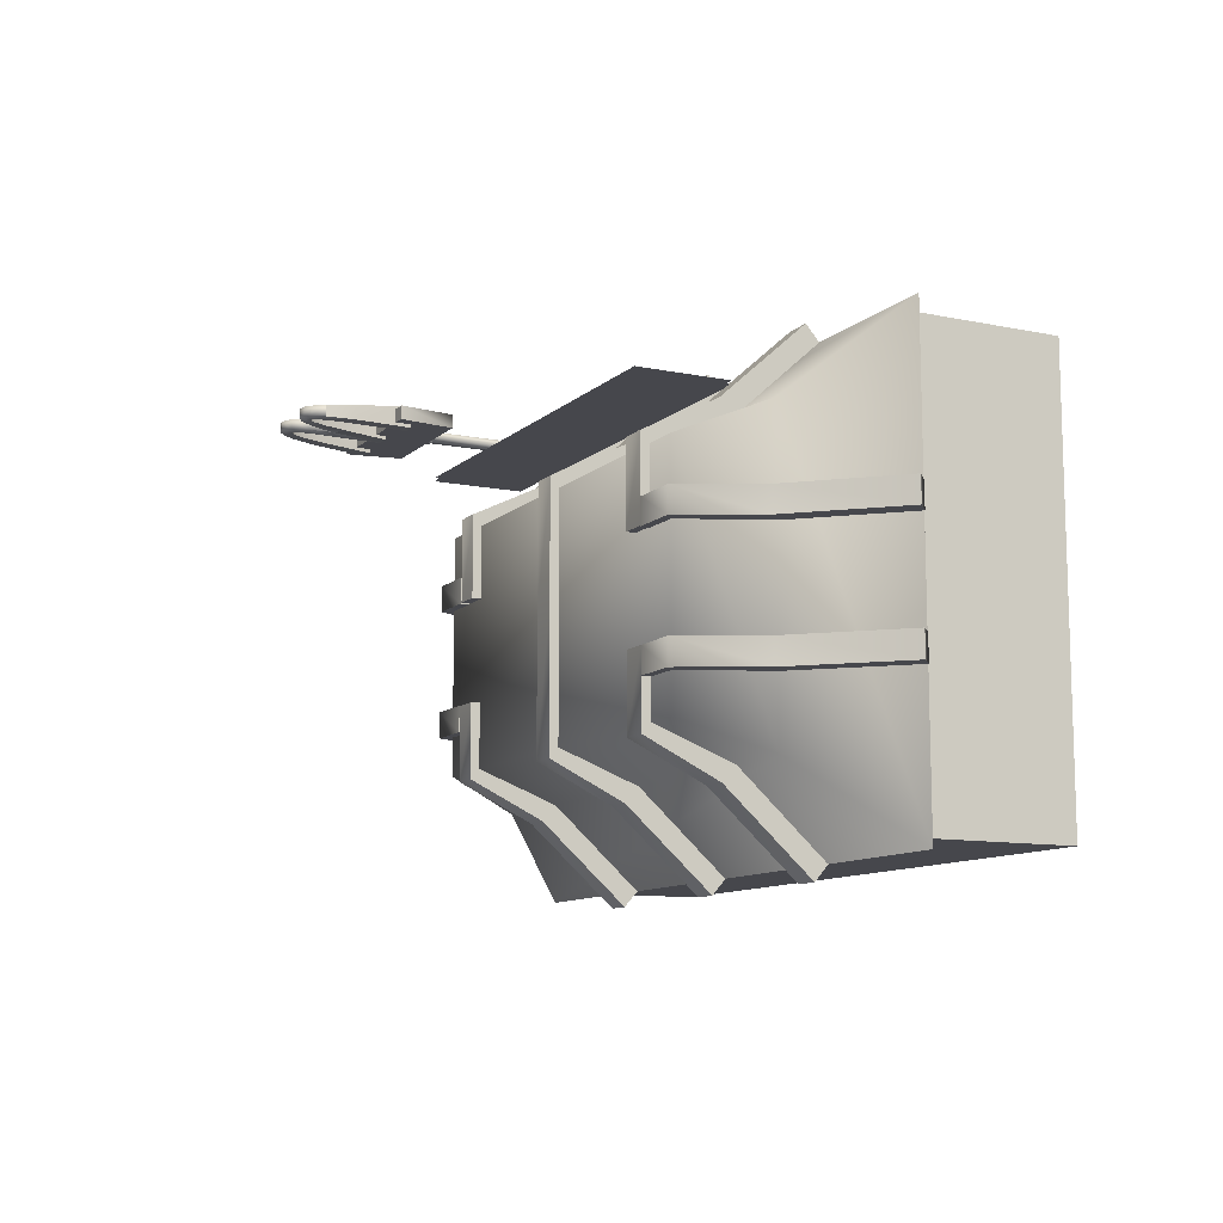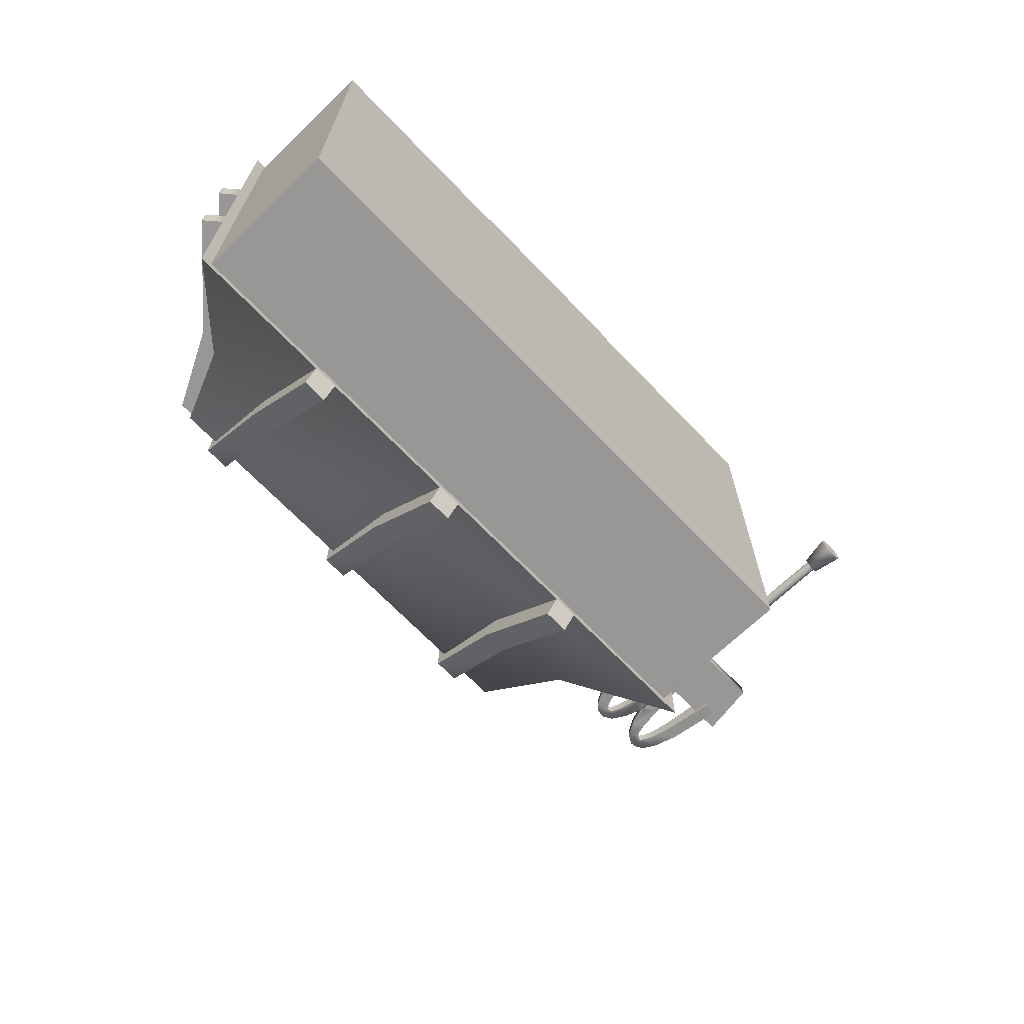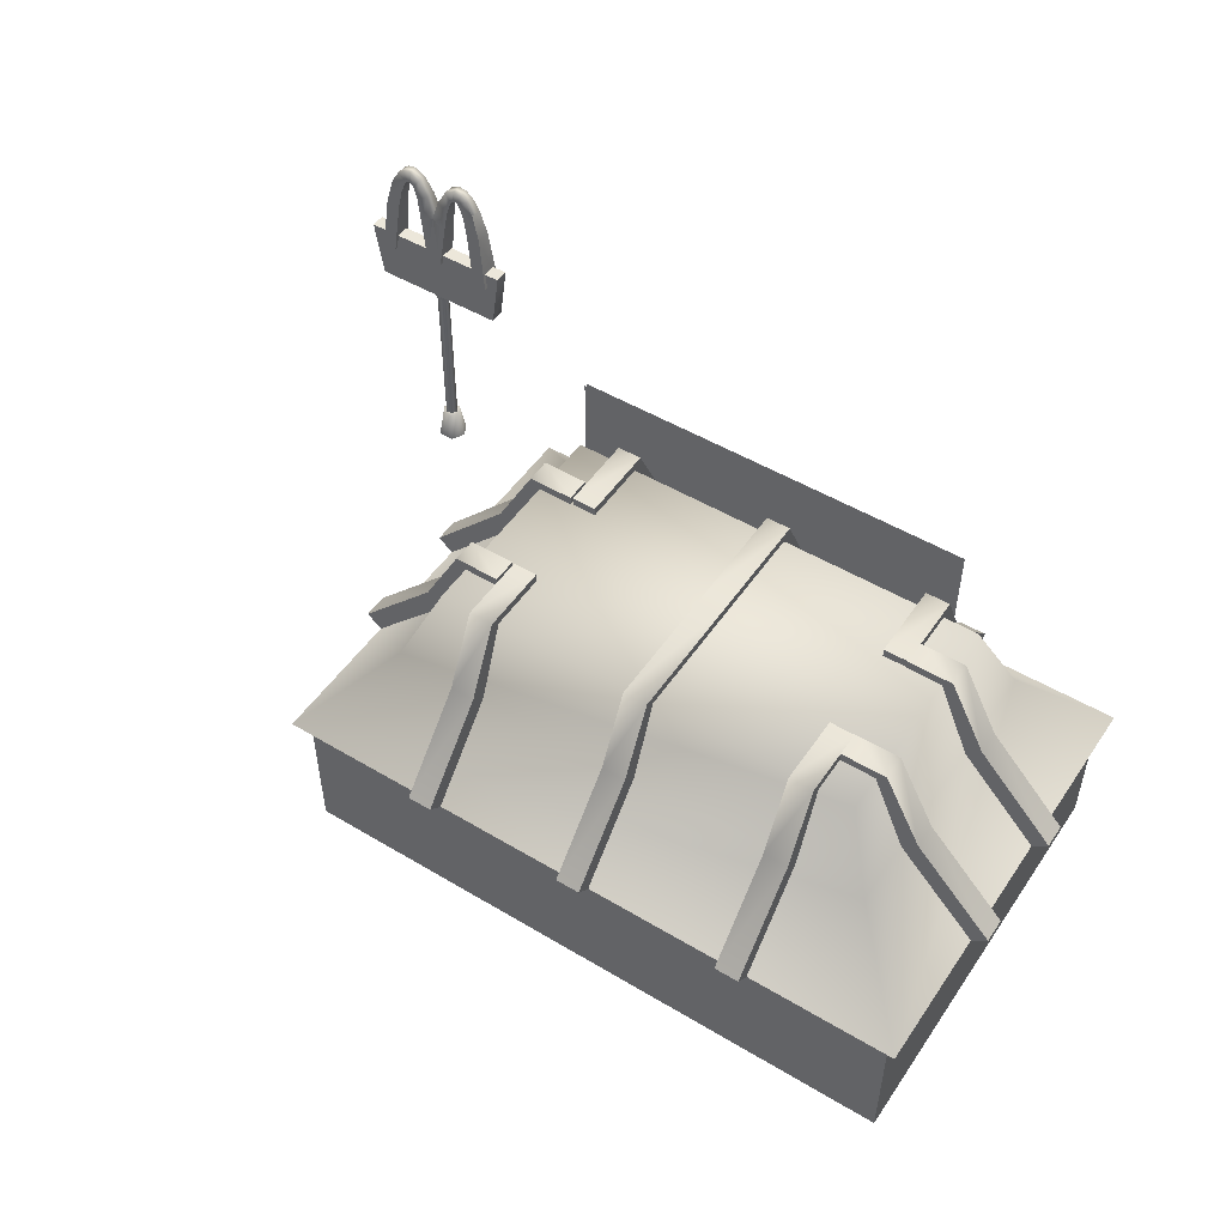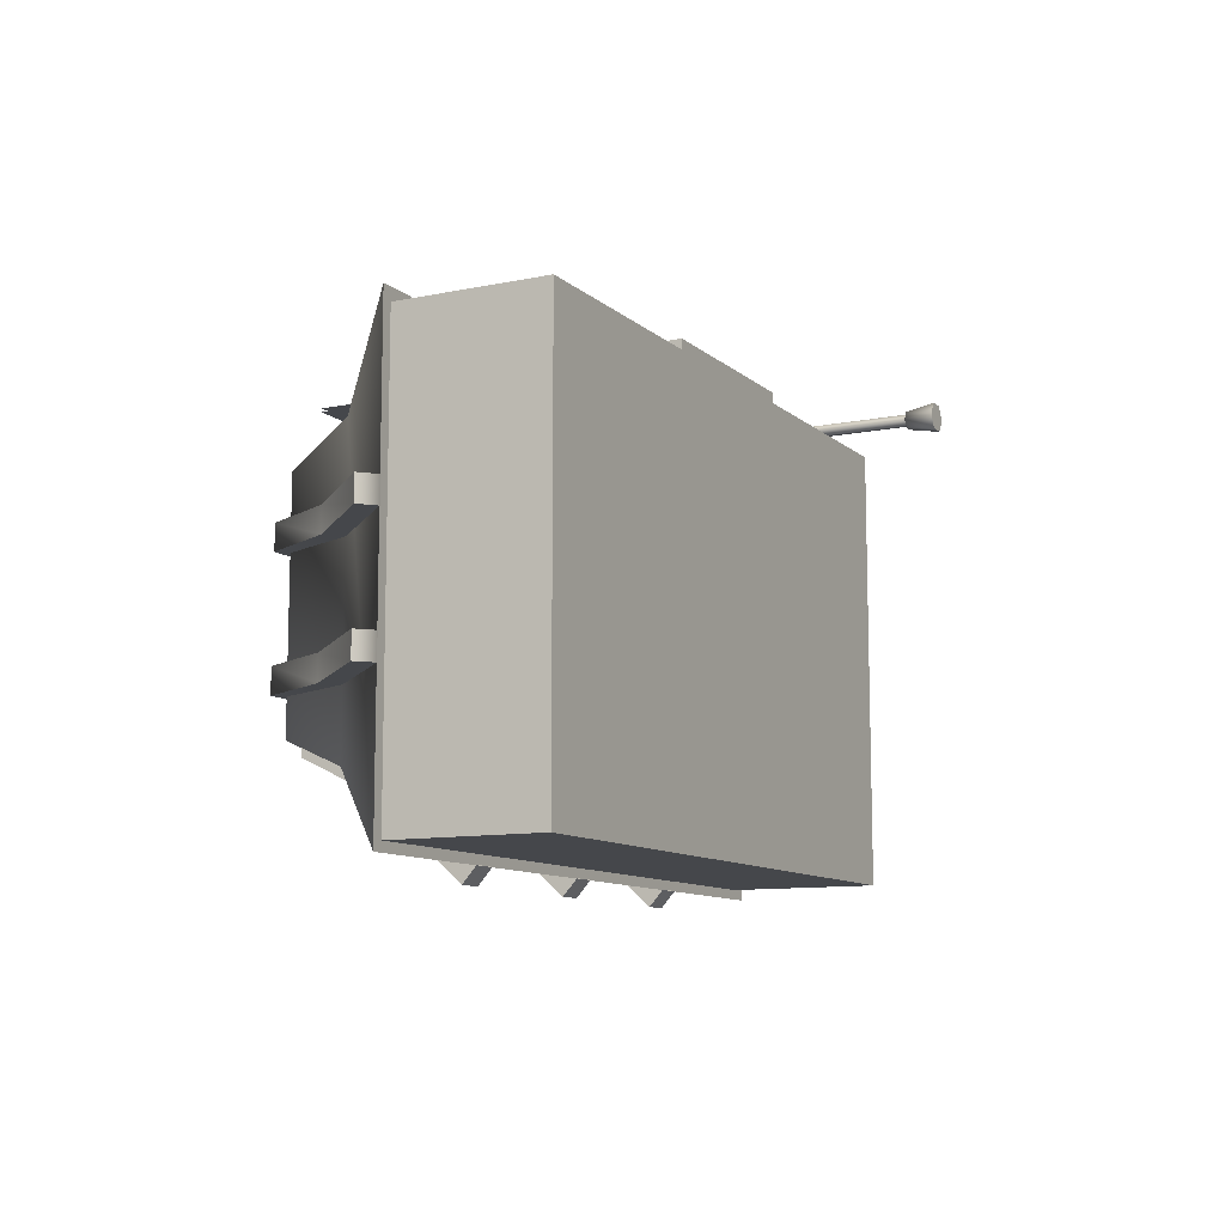
<metadata>
{"format":"obj","ext":"obj","renderer":"f3d","projection":"perspective","resolution":1024,"background":"white","views":[{"elev":-10.9,"azim":-117.0,"up":"+Z"},{"elev":-68.2,"azim":-46.2,"up":"+Z"},{"elev":50.3,"azim":-146.8,"up":"+Y"},{"elev":-10.4,"azim":-62.5,"up":"+Z"}]}
</metadata>
<code>
v -387.7 526.6 424.2
v -387.7 744.1 424.2
v 609.1 744.1 424
v 609.1 744.1 432
v -387.7 744.1 432.2
v -387.7 526.6 432.2
v 609.1 526.6 424
v 609.1 526.6 432
v 1053 651.3 694
v 1074 503 694
v 1053 651.3 729.5
v 1074 503 729.5
v 1419 503 694
v 1442 651.3 694
v 1419 503 729.5
v 1442 651.3 729.5
v 1234 73.9 690.3
v 1226 -2.844 677.5
v 1222 73.9 711.1
v 1258 73.9 690.3
v 1265 -2.844 677.5
v 1246 73.9 711.1
v 1207 -2.846 711.1
v 1234 73.9 731.8
v 1258 73.9 731.8
v 1285 -2.845 711
v 1270 73.9 711.1
v 1246 -2.846 711.1
v 1265 -2.848 744.6
v 1226 -2.848 744.7
v 1237 -2.348 698.2
v 1237 500.7 698.2
v 1253 -2.35 698.2
v 1261 -2.349 712
v 1253 500.7 698.2
v 1261 500.7 712
v 1229 500.7 712
v 1245 500.7 712
v 1253 500.7 725.8
v 1237 500.7 725.8
v 1229 -2.349 712
v 1245 -2.35 712
v 1253 -2.351 725.8
v 1237 -2.351 725.8
v 1264 492.2 711.9
v 1255 503.4 695.3
v 1264 503.4 711.9
v 1235 492.2 695.3
v 1226 492.2 711.9
v 1226 503.4 711.9
v 1235 503.4 695.3
v 1255 492.2 695.3
v 1245 503.4 711.9
v 1235 503.4 728.5
v 1255 503.4 728.5
v 1255 492.2 728.5
v 1235 492.2 728.5
v 1245 492.2 711.9
v 751.9 0.0574 -497.4
v 751.9 345.9 -497.3
v 751.9 -0.011 497
v 751.9 345.8 497.1
v -750.6 345.9 -497
v -750.6 0.05725 -497.1
v -750.6 345.8 497.4
v -750.6 -0.01116 497.3
v -584.6 545.6 -337.2
v -584.6 545.5 345.2
v -505.9 728.7 272.2
v 598.9 545.6 -337.4
v 790.2 343.6 -519.3
v -775.9 343.6 -519
v 520.1 728.7 272
v 598.9 545.5 344.9
v 520.1 728.7 -268.2
v -505.9 728.7 -268
v -775.9 343.6 526.8
v 790.2 343.6 526.5
v -222 1.911 521.7
v -222 346.2 521.7
v -222 346.2 487.7
v 220.6 346.2 487.6
v 220.6 1.914 487.6
v 220.6 346.2 521.6
v 220.6 1.912 521.6
v -222 1.913 487.6
v -22.71 576.4 -374.4
v 36.04 576.4 -374.4
v 36.04 374.5 -555
v -22.71 729.1 28.05
v 36.04 749.7 28.04
v -22.71 749.7 28.06
v 36.04 749.7 -291.3
v -22.71 374.5 -555
v -22.71 728.6 -267.1
v 36.04 728.6 -267.1
v -22.71 749.7 -291.3
v 36.04 342.6 -519
v 36.04 544.5 -338.5
v -22.71 544.5 -338.5
v 36.04 729.1 28.04
v -22.71 342.6 -519
v -22.71 749.7 295.7
v 36.04 749.7 295.7
v -22.71 342.5 526.2
v -22.71 544.4 345.7
v 36.04 544.4 345.7
v 36.04 728.5 271.5
v -22.71 728.5 271.5
v -22.71 374.4 562.1
v 36.04 374.4 562.1
v 36.04 576.3 381.6
v -22.71 576.3 381.6
v 36.04 342.5 526.2
v -363.5 749.7 107.2
v -422.3 729.1 107.2
v -363.5 729.1 107.2
v -422.3 749.7 107.2
v -422.3 342.5 526.3
v -422.3 544.4 345.8
v -363.5 544.4 345.8
v -422.3 576.3 381.7
v -363.5 576.3 381.7
v -363.5 749.7 295.8
v -422.3 374.4 562.2
v -363.5 374.4 562.2
v -363.5 728.5 271.6
v -422.3 728.5 271.6
v -422.3 749.7 295.8
v -363.5 342.5 526.3
v -420.9 749.7 105.7
v -420.9 729.1 164.5
v -420.9 729.1 105.7
v -420.9 749.7 164.5
v -621.8 576.3 164.5
v -530.4 749.7 164.5
v -621.8 576.3 105.7
v -812.4 374.5 105.8
v -812.4 374.5 164.5
v -506.2 728.6 164.5
v -506.2 728.6 105.7
v -530.4 749.7 105.7
v -585.9 544.4 105.7
v -585.9 544.4 164.5
v -776.5 342.5 164.5
v -776.5 342.5 105.7
v -420.9 729.1 -181.5
v -420.9 749.7 -122.8
v -420.9 749.7 -181.5
v -420.9 729.1 -122.8
v -530.4 749.7 -122.8
v -530.4 749.7 -181.5
v -621.8 576.4 -181.5
v -506.2 728.6 -122.8
v -585.9 544.4 -181.5
v -506.2 728.6 -181.5
v -776.5 342.6 -181.5
v -585.9 544.4 -122.8
v -812.4 374.5 -181.5
v -812.4 374.5 -122.7
v -621.8 576.4 -122.8
v -776.5 342.6 -122.7
v -363.5 342.6 -518.9
v -363.5 544.5 -338.4
v -422.3 544.5 -338.4
v -422.3 342.6 -518.9
v -422.3 749.7 -123.2
v -363.5 729.1 -123.2
v -422.3 729.1 -123.2
v -363.5 374.5 -554.9
v -422.3 374.5 -554.9
v -422.3 576.4 -374.3
v -363.5 728.6 -267
v -363.5 749.7 -123.2
v -422.3 728.6 -267
v -363.5 576.4 -374.4
v -363.5 749.7 -291.2
v -422.3 749.7 -291.2
v 371.5 729.1 107
v 430.2 749.7 107
v 371.5 749.7 107
v 430.2 729.1 107
v 430.2 728.5 271.4
v 371.5 728.5 271.4
v 371.5 374.4 562.1
v 430.2 374.4 562
v 430.2 576.3 381.5
v 371.5 749.7 295.6
v 430.2 749.7 295.6
v 371.5 576.3 381.6
v 371.5 544.4 345.6
v 430.2 544.4 345.6
v 430.2 342.5 526.1
v 371.5 342.5 526.1
v 435.5 749.7 164.3
v 435.5 729.1 105.5
v 435.5 729.1 164.3
v 435.5 749.7 105.5
v 544.2 749.7 164.3
v 520 728.6 105.5
v 520 728.6 164.3
v 544.2 749.7 105.5
v 598.7 545.5 105.5
v 598.7 545.5 164.2
v 789.7 342.5 164.2
v 789.7 342.6 105.4
v 634.7 577.4 105.5
v 634.7 577.4 164.2
v 825.7 374.5 164.2
v 825.7 374.5 105.4
v 435.5 749.7 -123
v 435.5 729.1 -181.7
v 435.5 729.1 -123
v 435.5 749.7 -181.7
v 598.7 545.5 -181.8
v 598.7 545.5 -123
v 520 728.6 -181.7
v 544.2 749.7 -123
v 544.2 749.7 -181.7
v 520 728.6 -123
v 789.7 342.6 -123.1
v 789.7 342.6 -181.8
v 634.7 577.4 -123
v 634.7 577.4 -181.8
v 825.7 374.5 -123.1
v 825.7 374.5 -181.8
v 430.2 729.1 -123.4
v 371.5 749.7 -123.4
v 430.2 749.7 -123.4
v 371.5 728.6 -267.2
v 430.2 544.5 -338.6
v 430.2 728.6 -267.2
v 430.2 342.6 -519.1
v 371.5 544.5 -338.6
v 371.5 729.1 -123.4
v 430.2 749.7 -291.4
v 371.5 749.7 -291.4
v 430.2 374.5 -555
v 371.5 374.5 -555
v 371.5 576.4 -374.5
v 430.2 576.4 -374.5
v 371.5 342.6 -519.1
v 1210 735.2 691
v 1225 624 738
v 1210 735.1 732.1
v 1225 624 685
v 1245 762.7 692.7
v 1228 819.6 696.2
v 1228 819.6 726.9
v 1245 762.7 730.4
v 1140 755.8 692.3
v 1140 755.8 730.8
v 1122 611.2 684.2
v 1151 805.7 695.3
v 1151 805.7 727.8
v 1199 805.6 695.3
v 1199 805.6 727.8
v 1122 611.2 738.8
v 1205 859.7 698.6
v 1178 875.3 723.5
v 1205 859.7 724.5
v 1187 837.1 697.2
v 1187 837.1 725.9
v 1181 844 725.4
v 1181 844.1 697.7
v 1178 875.3 699.6
v 1140 857 698.5
v 1140 857 724.6
v 1157 870.8 699.3
v 1162 834.6 697.1
v 1170 845.2 697.8
v 1170 845.2 725.4
v 1162 834.6 726
v 1157 870.8 723.8
v 1104 756.7 692.3
v 1086 611.4 738.8
v 1104 756.7 730.8
v 1123 825.9 696.6
v 1123 825.9 726.5
v 1086 611.4 684.3
v 1265 624 738
v 1265 624 685
v 1312 875.3 723.5
v 1285 859.7 698.6
v 1285 859.7 724.4
v 1280 735.2 691
v 1262 819.6 726.9
v 1262 819.6 696.2
v 1291 805.6 727.8
v 1280 735.1 732.1
v 1291 805.6 695.3
v 1350 755.8 692.2
v 1368 611.2 684.2
v 1350 755.8 730.8
v 1368 611.2 738.8
v 1312 875.3 699.6
v 1303 837.1 725.8
v 1309 844.1 697.6
v 1309 844 725.4
v 1303 837.1 697.2
v 1321 845.2 725.3
v 1321 845.2 697.7
v 1328 834.6 697.1
v 1350 857 698.4
v 1334 870.8 699.3
v 1350 857 724.6
v 1367 825.9 726.5
v 1367 825.9 696.5
v 1328 834.6 726
v 1334 870.8 723.8
v 1339 805.7 727.7
v 1339 805.7 695.3
v 1386 756.7 730.7
v 1404 612.4 738.7
v 1404 612.4 684.3
v 1386 756.7 692.3
o msign
g msign
f 1 2 3
f 4 5 6
f 3 7 1
f 6 8 4
o signs
g signs
f 9 10 11
f 12 11 10
f 13 14 15
f 16 15 14
f 12 10 13
f 13 15 12
f 9 11 14
f 16 14 11
o sign
g sign
f 12 15 16
f 12 16 11
f 13 10 9
f 13 9 14
o pole
g pole
f 17 18 19
f 20 21 17
f 19 22 17
f 18 23 19
f 22 20 17
f 22 24 25
f 26 21 20
f 17 21 18
f 27 22 25
f 27 26 20
f 19 24 22
f 20 22 27
f 28 29 30
f 29 26 27
f 28 21 26
f 23 28 30
f 27 25 29
f 30 25 24
f 24 19 23
f 23 30 24
f 18 28 23
f 25 30 29
f 28 26 29
f 28 18 21
f 31 32 33
f 34 35 36
f 31 37 32
f 34 33 35
f 38 39 36
f 35 32 38
f 38 37 40
f 32 35 33
f 38 32 37
f 38 36 35
f 40 39 38
f 31 41 37
f 42 34 43
f 42 41 31
f 39 40 44
f 43 44 42
f 42 33 34
f 31 33 42
f 37 41 40
f 39 43 36
f 36 43 34
f 42 44 41
f 43 39 44
f 40 41 44
f 45 46 47
f 48 49 50
f 48 51 52
f 51 46 52
f 50 53 51
f 53 50 54
f 46 53 47
f 48 50 51
f 53 55 47
f 54 55 53
f 53 46 51
f 45 52 46
f 56 47 55
f 56 57 58
f 58 57 49
f 49 57 54
f 58 45 56
f 58 48 52
f 45 58 52
f 56 45 47
f 48 58 49
f 49 54 50
f 55 54 57
f 56 55 57
o msidel
g msidel
f 59 60 61
f 62 61 60
o msided
g msided
f 63 64 65
f 66 65 64
o mroofd
g mroofd
f 67 68 69
f 67 70 71
f 71 72 67
f 73 74 75
f 70 67 76
f 68 67 72
f 74 70 75
f 77 68 72
f 67 69 76
f 70 76 75
f 68 74 73
f 70 74 78
f 69 73 75
f 77 71 78
f 74 68 77
f 71 70 78
f 77 78 74
f 68 73 69
f 71 77 72
f 75 76 69
o mfront
g mfront
f 66 61 62
f 62 60 65
f 62 65 66
f 63 65 60
f 61 66 59
f 64 59 66
f 79 80 81
f 82 81 80
f 83 82 84
f 80 84 82
f 84 85 83
f 81 86 79
f 85 79 86
f 82 86 81
f 86 82 83
f 86 83 85
f 84 79 85
f 79 84 80
o mbeaml
g mbeaml
f 87 88 89
f 90 91 92
f 92 91 93
f 89 94 87
f 90 95 96
f 93 97 92
f 98 99 100
f 96 101 90
f 93 88 97
f 100 102 98
f 95 99 96
f 99 95 100
f 91 90 101
f 87 97 88
f 103 104 91
f 105 106 107
f 101 108 109
f 110 111 112
f 106 108 107
f 101 92 91
f 113 112 104
f 107 114 105
f 109 90 101
f 108 106 109
f 91 92 103
f 112 113 110
f 92 101 90
f 104 103 113
f 115 116 117
f 116 115 118
f 119 120 121
f 122 123 124
f 125 126 123
f 127 120 128
f 129 115 118
f 124 129 122
f 121 130 119
f 115 129 124
f 128 116 117
f 120 127 121
f 117 127 128
f 123 122 125
f 131 132 133
f 132 131 134
f 134 133 132
f 133 134 131
f 135 136 137
f 138 139 135
f 132 140 141
f 141 133 132
f 142 137 136
f 140 143 141
f 135 137 138
f 144 145 146
f 143 140 144
f 131 142 134
f 146 143 144
f 136 134 142
f 147 148 149
f 149 150 147
f 148 147 150
f 150 149 148
f 151 152 153
f 154 155 156
f 157 155 158
f 150 154 156
f 159 160 161
f 156 147 150
f 151 148 152
f 161 153 159
f 152 148 149
f 158 162 157
f 153 161 151
f 155 154 158
f 163 164 165
f 165 166 163
f 167 168 169
f 170 171 172
f 169 173 168
f 168 167 174
f 175 164 173
f 172 176 170
f 177 178 167
f 177 176 178
f 173 169 175
f 167 174 177
f 164 175 165
f 172 178 176
f 179 180 181
f 180 179 182
f 182 183 184
f 184 179 182
f 185 186 187
f 188 189 180
f 187 190 185
f 183 191 184
f 190 187 189
f 191 183 192
f 192 193 194
f 180 181 188
f 194 191 192
f 189 188 190
f 195 196 197
f 196 195 198
f 198 195 199
f 200 201 196
f 199 202 198
f 203 204 200
f 205 204 203
f 197 196 201
f 197 198 195
f 203 206 205
f 207 208 209
f 201 200 204
f 209 210 207
f 202 199 208
f 198 197 196
f 208 207 202
f 211 212 213
f 212 211 214
f 214 213 212
f 215 216 217
f 218 219 214
f 217 220 212
f 221 216 215
f 213 214 211
f 215 222 221
f 223 224 219
f 219 218 223
f 224 223 225
f 225 226 224
f 214 211 218
f 213 212 220
f 220 217 216
f 227 228 229
f 230 231 232
f 233 231 234
f 228 227 235
f 231 230 234
f 232 235 230
f 236 237 228
f 235 232 227
f 228 229 236
f 238 239 240
f 236 241 237
f 240 241 238
f 234 242 233
f 240 237 241
o mbeamd
g mbeamd
f 98 102 94
f 87 94 102
f 88 93 96
f 97 87 100
f 92 97 95
f 99 98 89
f 89 88 99
f 87 102 100
f 93 91 101
f 99 88 96
f 96 93 101
f 94 89 98
f 100 95 97
f 92 95 90
f 103 92 90
f 105 114 111
f 113 109 106
f 109 103 90
f 112 107 104
f 108 101 91
f 91 104 108
f 111 110 105
f 112 114 107
f 113 103 109
f 105 110 106
f 114 112 111
f 107 108 104
f 113 106 110
f 122 129 128
f 122 128 120
f 115 127 117
f 115 124 127
f 117 118 115
f 118 117 116
f 130 123 126
f 121 127 124
f 122 120 125
f 123 121 124
f 118 116 129
f 128 129 116
f 119 125 120
f 123 130 121
f 119 130 126
f 126 125 119
f 137 141 143
f 143 146 138
f 133 141 142
f 135 144 136
f 140 132 134
f 138 137 143
f 140 134 136
f 136 144 140
f 141 137 142
f 142 131 133
f 135 139 145
f 138 146 139
f 145 139 146
f 144 135 145
f 161 160 162
f 154 150 148
f 147 156 152
f 158 154 151
f 155 157 159
f 151 161 158
f 159 153 155
f 152 156 153
f 153 156 155
f 147 152 149
f 151 154 148
f 158 161 162
f 162 160 157
f 159 157 160
f 164 176 173
f 165 175 178
f 178 172 165
f 172 166 165
f 171 170 163
f 175 169 167
f 167 178 175
f 168 177 174
f 164 163 170
f 172 171 166
f 168 173 177
f 176 177 173
f 170 176 164
f 169 174 167
f 174 169 168
f 163 166 171
f 182 181 180
f 194 185 191
f 181 182 179
f 182 180 183
f 192 183 189
f 187 192 189
f 193 187 186
f 184 188 179
f 190 188 184
f 190 191 185
f 181 179 188
f 190 184 191
f 189 183 180
f 194 193 186
f 186 185 194
f 187 193 192
f 204 205 209
f 204 208 201
f 200 196 198
f 203 200 202
f 209 208 204
f 202 200 198
f 210 209 205
f 206 207 210
f 203 202 207
f 208 199 201
f 201 199 197
f 199 195 197
f 207 206 203
f 205 206 210
f 215 219 224
f 223 218 220
f 216 223 220
f 225 223 216
f 215 217 219
f 222 224 226
f 216 221 225
f 218 211 213
f 217 212 214
f 226 225 221
f 220 218 213
f 219 217 214
f 224 222 215
f 221 222 226
f 230 235 228
f 235 229 228
f 234 230 237
f 227 236 229
f 231 241 232
f 240 239 242
f 241 236 232
f 237 240 234
f 238 241 231
f 228 237 230
f 239 238 233
f 231 233 238
f 227 232 236
f 240 242 234
f 229 235 227
f 233 242 239
o mback
g mback
f 63 60 59
f 59 64 63
o archy
g archy
f 243 244 245
f 243 246 244
f 247 248 249
f 249 250 247
f 251 252 253
f 251 254 255
f 256 245 257
f 252 258 253
f 259 260 261
f 262 256 257
f 263 264 265
f 263 262 257
f 261 248 259
f 245 256 243
f 248 261 249
f 260 259 266
f 267 268 269
f 270 271 272
f 273 270 272
f 265 262 263
f 269 274 266
f 269 268 274
f 271 265 264
f 275 276 277
f 260 266 274
f 264 272 271
f 278 279 267
f 277 279 278
f 251 255 252
f 280 276 275
f 275 277 278
f 273 254 270
f 268 267 279
f 273 255 254
o archo
g archo
f 250 281 282
f 250 282 247
f 283 284 285
f 281 282 286
f 247 287 288
f 289 290 291
f 290 281 286
f 292 293 294
f 293 295 294
f 247 246 250
f 246 244 250
f 284 283 296
f 297 298 299
f 247 250 287
f 297 300 298
f 291 290 286
f 285 288 287
f 300 289 291
f 300 297 289
f 284 288 285
f 301 302 303
f 304 305 306
f 307 308 304
f 303 309 301
f 302 301 299
f 310 306 305
f 298 302 299
f 306 307 304
f 294 311 292
f 312 309 303
f 308 307 313
f 314 315 316
f 292 311 312
f 313 316 308
f 316 313 314
f 296 310 305
f 309 312 311
f 296 283 310
o arch
g arch
f 256 248 243
f 245 244 281
f 250 249 257
f 250 245 281
f 247 282 246
f 252 277 258
f 243 247 246
f 257 245 250
f 259 256 262
f 262 266 259
f 265 269 266
f 261 260 264
f 261 264 263
f 248 256 259
f 277 276 258
f 266 262 265
f 249 263 257
f 261 263 249
f 275 254 251
f 270 254 278
f 271 270 267
f 274 273 272
f 268 273 274
f 271 269 265
f 274 272 260
f 275 278 254
f 269 271 267
f 270 278 267
f 279 277 252
f 279 252 255
f 268 255 273
f 279 255 268
f 272 264 260
f 251 253 280
f 247 243 248
f 251 280 275
f 247 288 286
f 288 291 286
f 316 312 308
f 244 281 290
f 247 286 282
f 282 246 247
f 287 250 289
f 294 295 313
f 250 290 289
f 250 244 290
f 300 296 298
f 283 285 299
f 296 300 284
f 285 297 299
f 297 287 289
f 291 284 300
f 284 291 288
f 297 285 287
f 305 298 296
f 309 306 310
f 309 310 301
f 308 303 304
f 304 302 305
f 310 283 301
f 301 283 299
f 303 302 304
f 311 307 306
f 294 313 307
f 292 316 315
f 315 293 292
f 294 307 311
f 295 314 313
f 309 311 306
f 316 292 312
f 305 302 298
f 308 312 303

</code>
